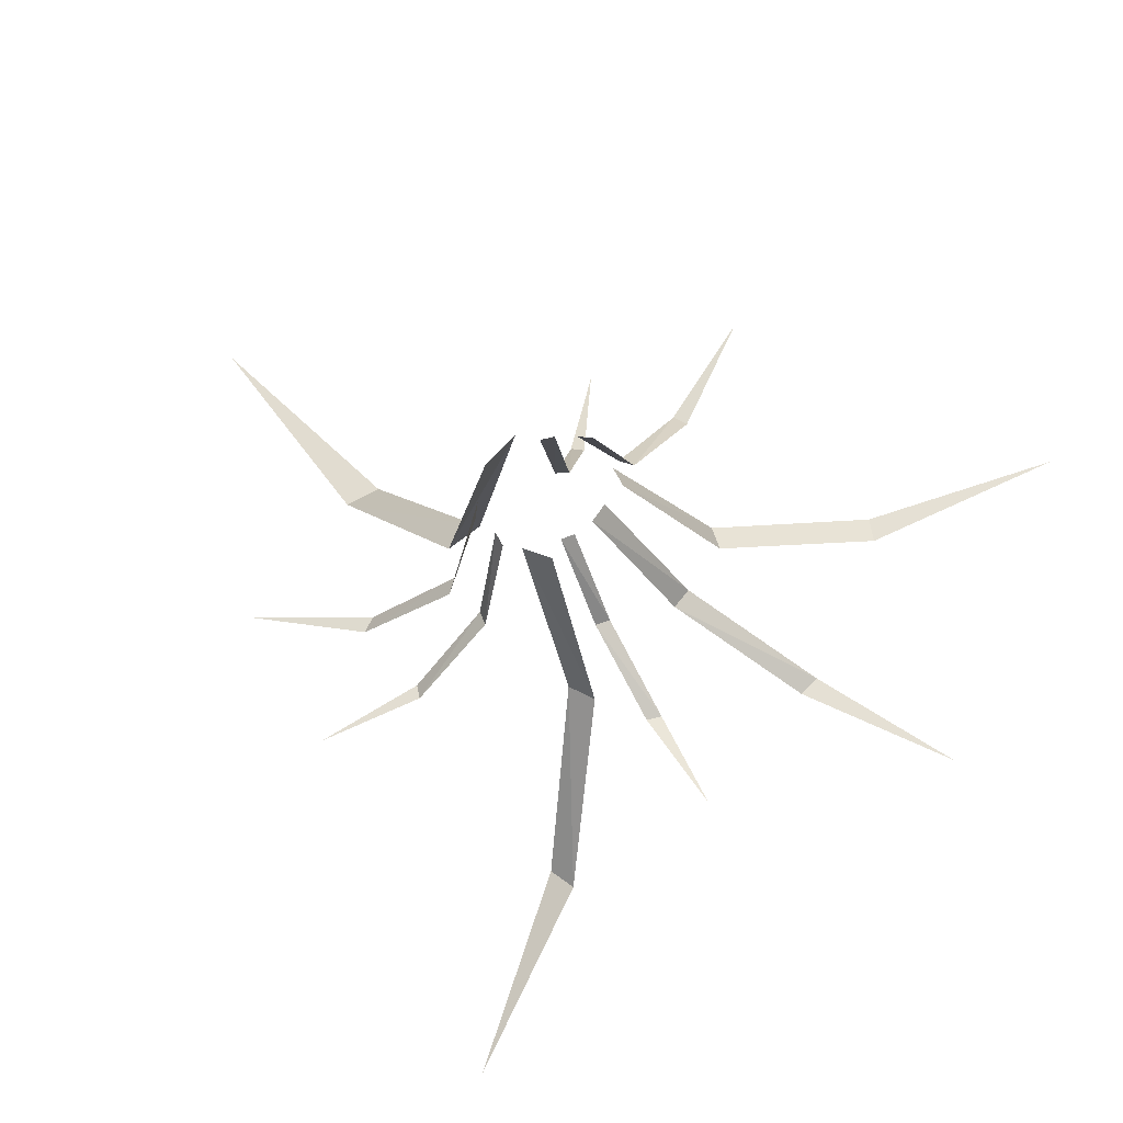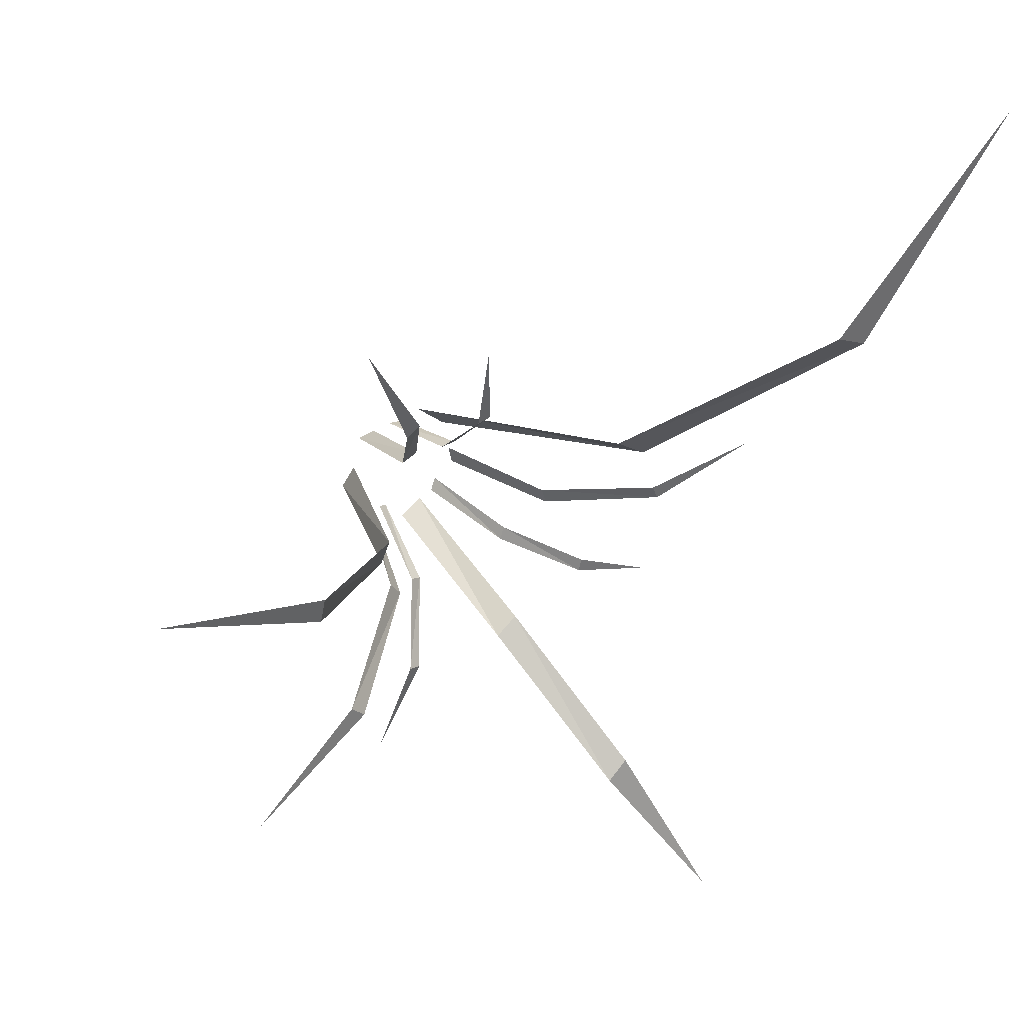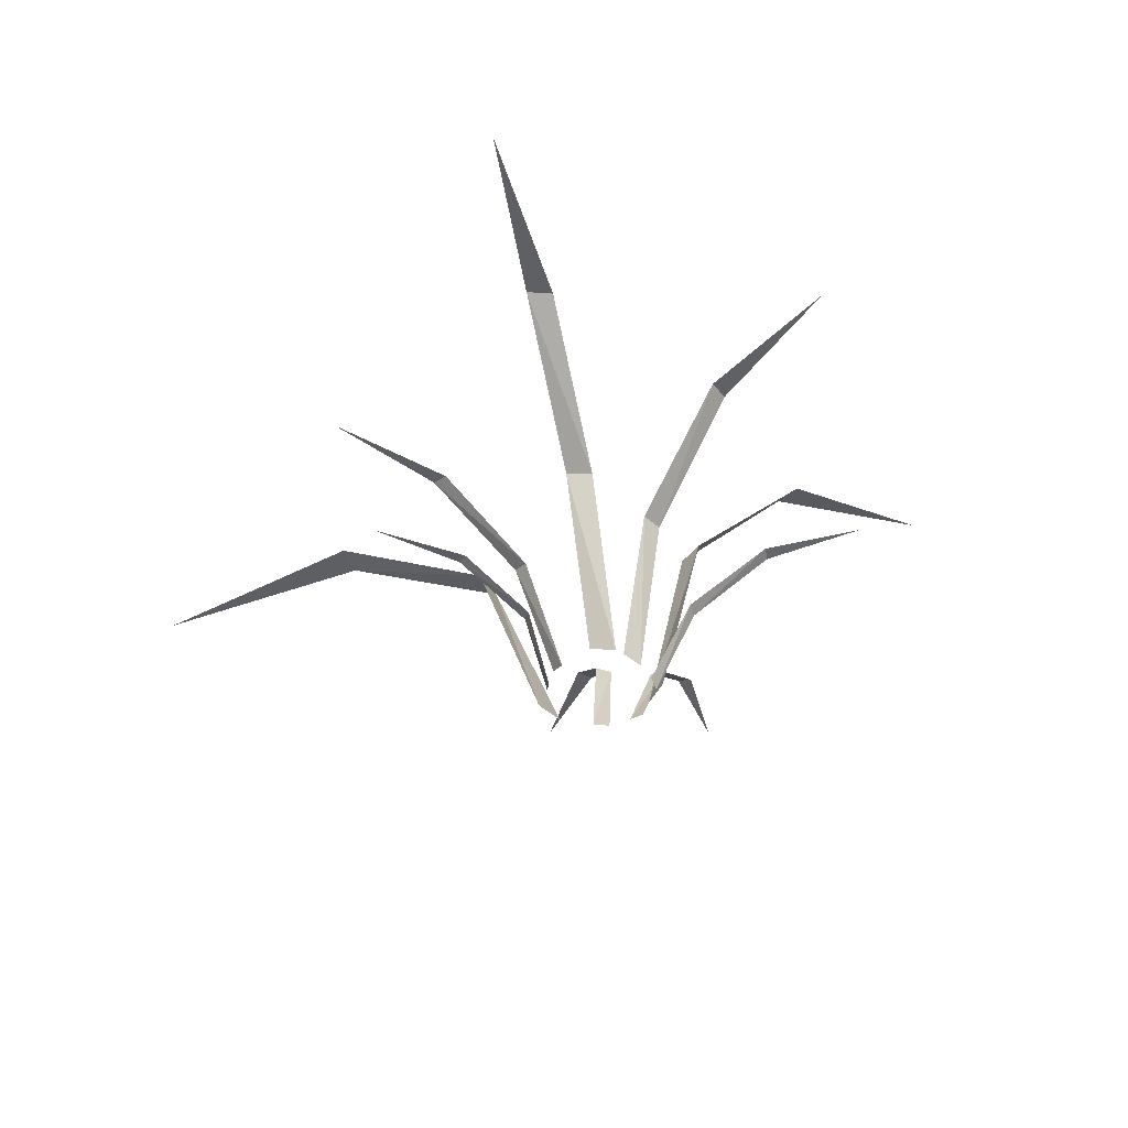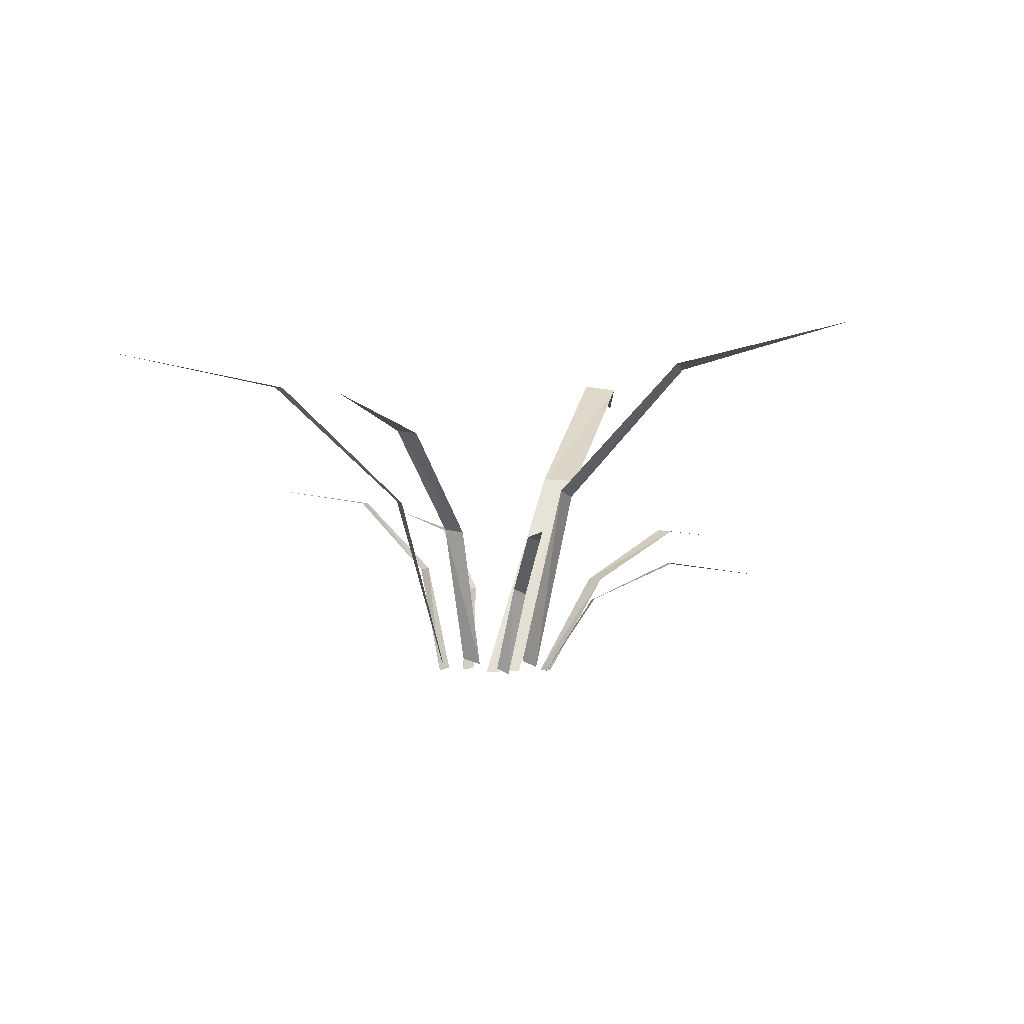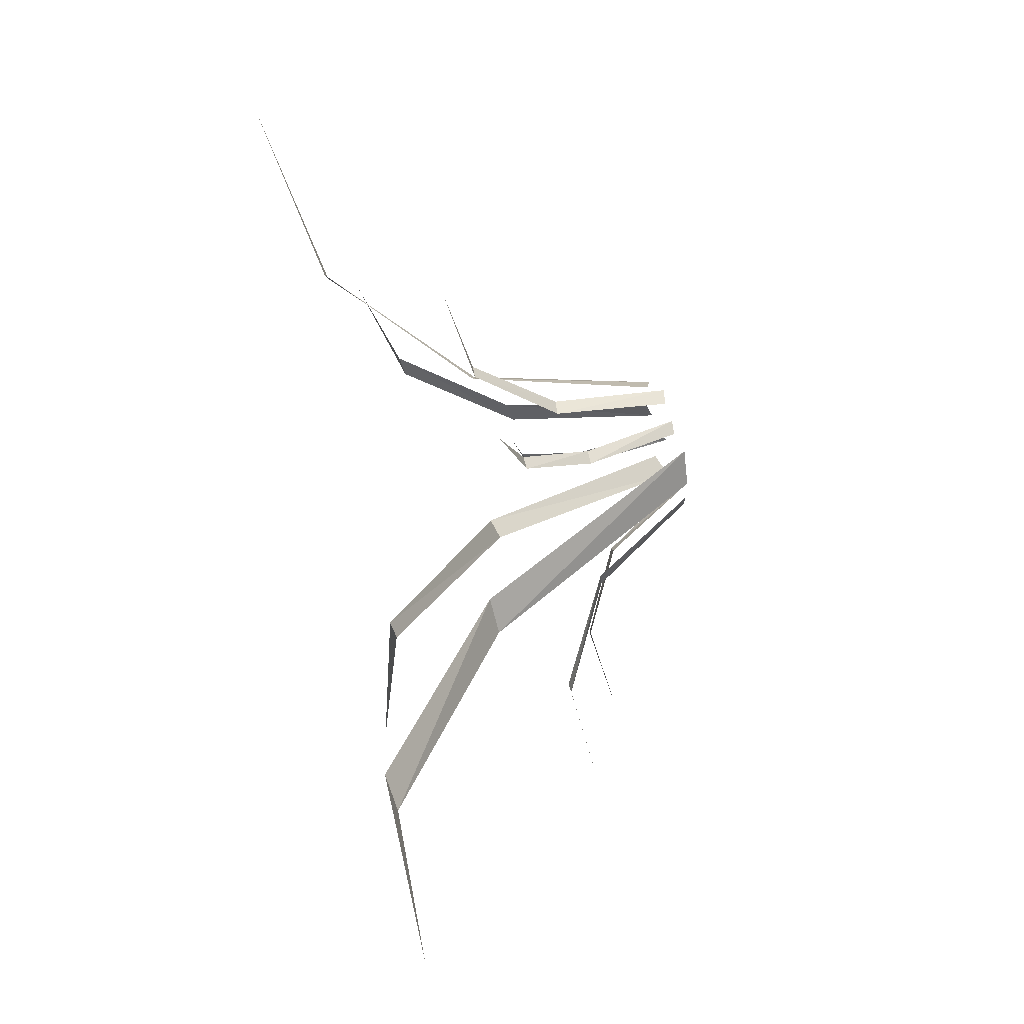
<metadata>
{"format":"obj","ext":"obj","renderer":"f3d","projection":"perspective","resolution":1024,"background":"white","views":[{"elev":-28.9,"azim":18.1,"up":"+Z"},{"elev":34.9,"azim":152.1,"up":"+Z"},{"elev":-34.4,"azim":82.7,"up":"+Y"},{"elev":-2.3,"azim":147.1,"up":"+Y"},{"elev":77.4,"azim":-102.7,"up":"+Z"}]}
</metadata>
<code>
o Plane.003
v -0.1367 0.09538 -0.1521
v -0.1449 0.09329 -0.13
v -0.06132 -0.04117 -0.1001
v -0.07177 -0.04617 -0.07922
v -0.2673 0.1639 -0.2253
v -0.2725 0.1638 -0.2026
v -0.4187 0.1426 -0.2851
v -0.03255 0.1178 0.1089
v -0.0091 0.1176 0.1056
v -0.004516 -0.04011 0.07285
v 0.01933 -0.04211 0.07285
v -0.0441 0.2352 0.2239
v -0.02182 0.2356 0.2171
v -0.02227 0.2766 0.3812
v 0.05597 0.1134 -0.1669
v 0.03599 0.1046 -0.1761
v 0.04843 -0.03529 -0.09707
v 0.03059 -0.04638 -0.1085
v 0.1073 0.2065 -0.2926
v 0.08607 0.1992 -0.2988
v 0.1757 0.2111 -0.4417
v -0.2108 0.1338 -0.0681
v -0.2028 0.1346 -0.03959
v -0.1055 -0.04157 -0.04836
v -0.1008 -0.04419 -0.01895
v -0.3918 0.2314 -0.05746
v -0.3802 0.2341 -0.0309
v -0.5895 0.2222 -0.003338
v 0.0602 0.1562 0.1363
v 0.0859 0.1538 0.1218
v 0.05344 -0.03788 0.0692
v 0.08082 -0.04298 0.05828
v 0.1148 0.2883 0.2845
v 0.1377 0.2872 0.2666
v 0.2155 0.3172 0.4609
v 0.175 0.2833 0.06311
v 0.1886 0.277 0.02003
v 0.1033 -0.02108 0.01482
v 0.1227 -0.03118 -0.02572
v 0.3879 0.4982 0.1579
v 0.3947 0.4937 0.1138
v 0.6858 0.5553 0.2461
v 0.1494 0.2254 -0.07432
v 0.1285 0.219 -0.1035
v 0.08977 -0.01792 -0.04379
v 0.07343 -0.0274 -0.07529
v 0.308 0.3974 -0.1702
v 0.2833 0.3924 -0.1956
v 0.506 0.4425 -0.3192
v -0.02577 0.2968 -0.2021
v -0.06587 0.288 -0.1783
v 0.008912 -0.02107 -0.1235
v -0.03376 -0.03376 -0.1058
v -0.1341 0.5221 -0.4172
v -0.1698 0.5153 -0.3879
v -0.3066 0.5822 -0.6905
v -0.292 0.3389 0.1357
v -0.2389 0.3424 0.1715
v -0.08994 -0.04565 0.04022
v -0.04099 -0.04914 0.08243
v -0.5764 0.5629 0.3956
v -0.52 0.5704 0.4228
v -0.8271 0.561 0.762
g Plane.003_Plane.003_Material.001
f 1 2 4
f 5 6 2
f 56 55 54
f 8 9 11
f 12 13 9
f 35 34 33
f 15 16 18
f 19 20 16
f 28 27 26
f 22 23 25
f 26 27 23
f 7 6 5
f 29 30 32
f 33 34 30
f 42 41 40
f 36 37 39
f 40 41 37
f 49 48 47
f 43 44 46
f 47 48 44
f 21 20 19
f 50 51 53
f 54 55 51
f 57 58 60
f 61 62 58
f 14 13 12
f 63 62 61
f 3 1 4
f 1 5 2
f 10 8 11
f 8 12 9
f 17 15 18
f 15 19 16
f 24 22 25
f 22 26 23
f 31 29 32
f 29 33 30
f 38 36 39
f 36 40 37
f 45 43 46
f 43 47 44
f 52 50 53
f 50 54 51
f 59 57 60
f 57 61 58

</code>
